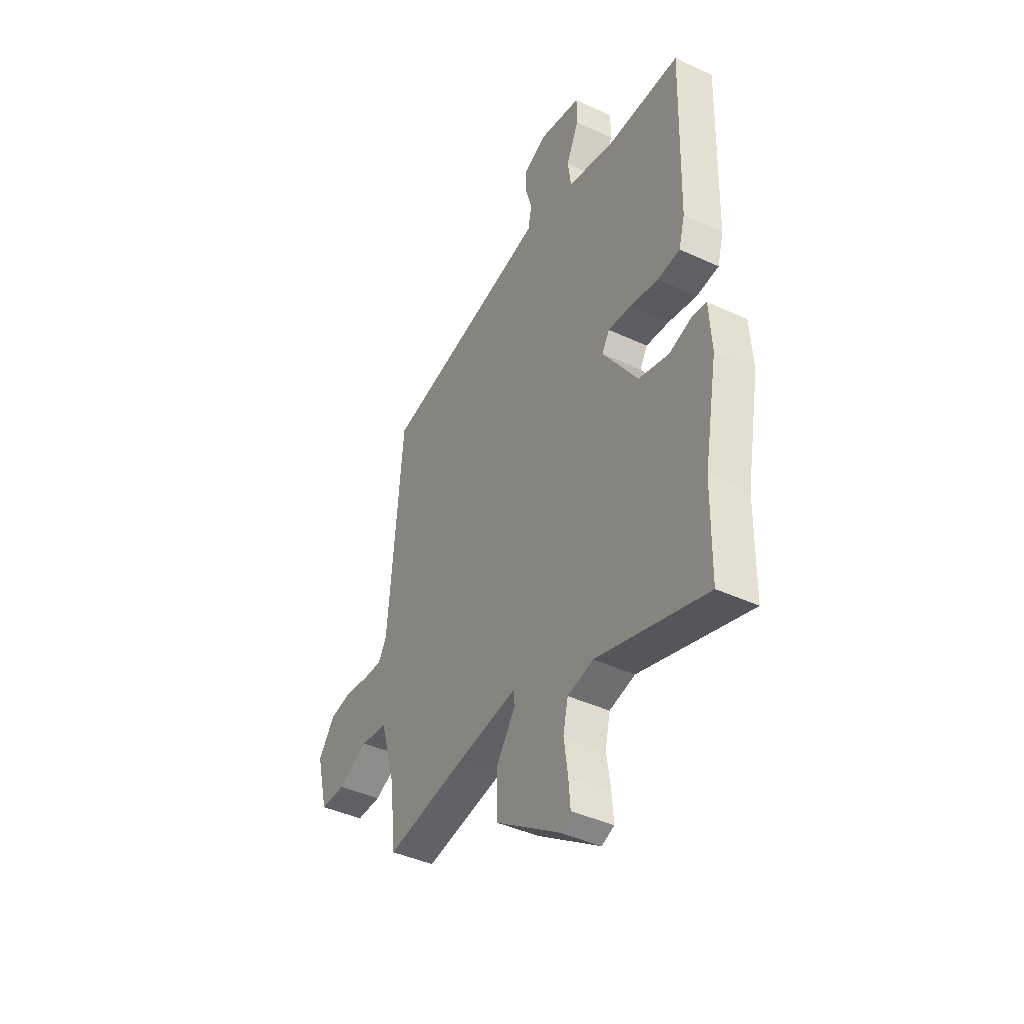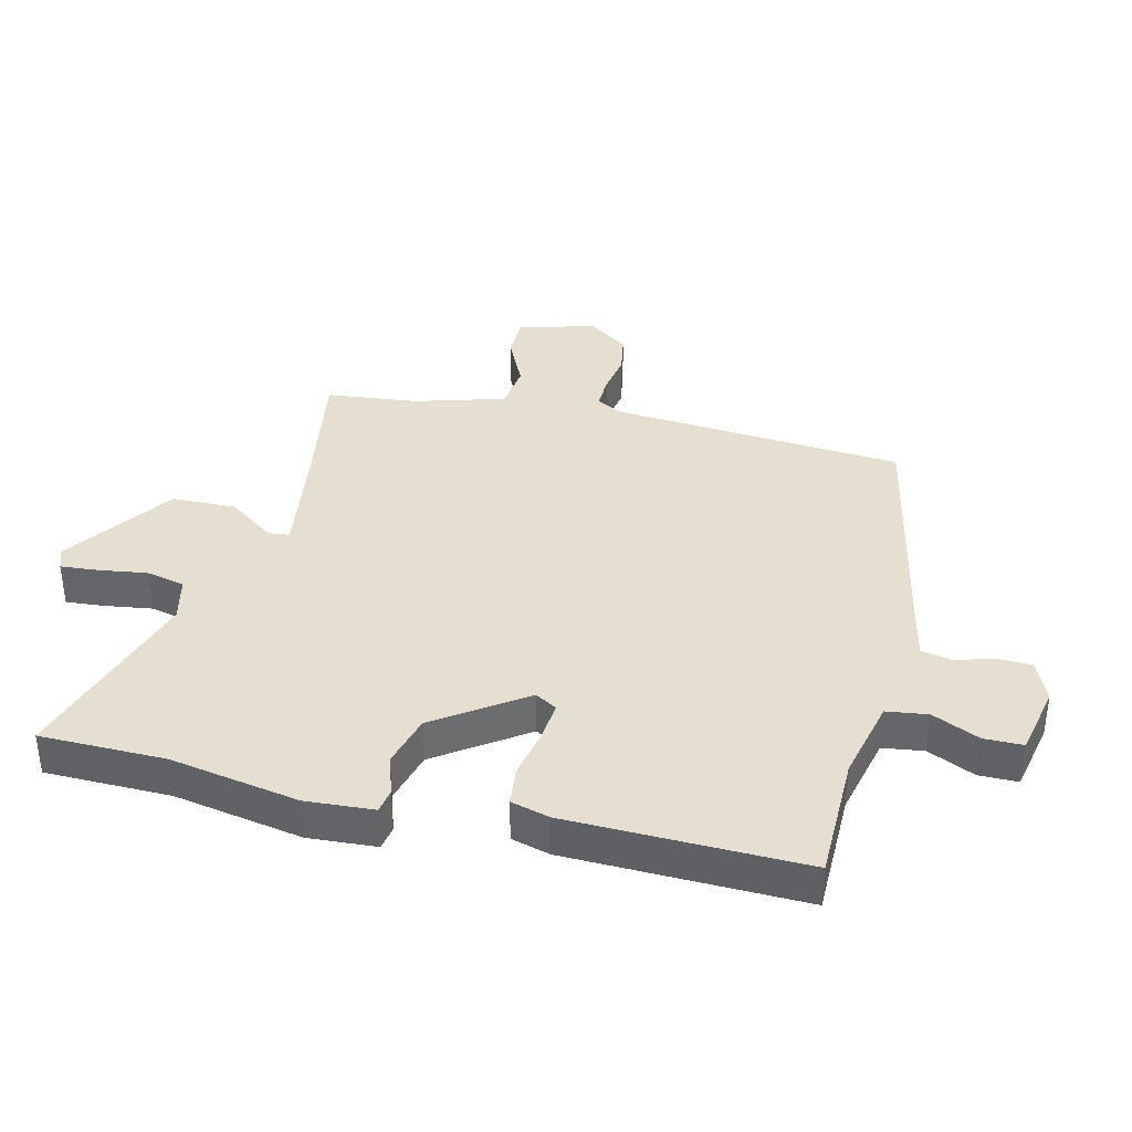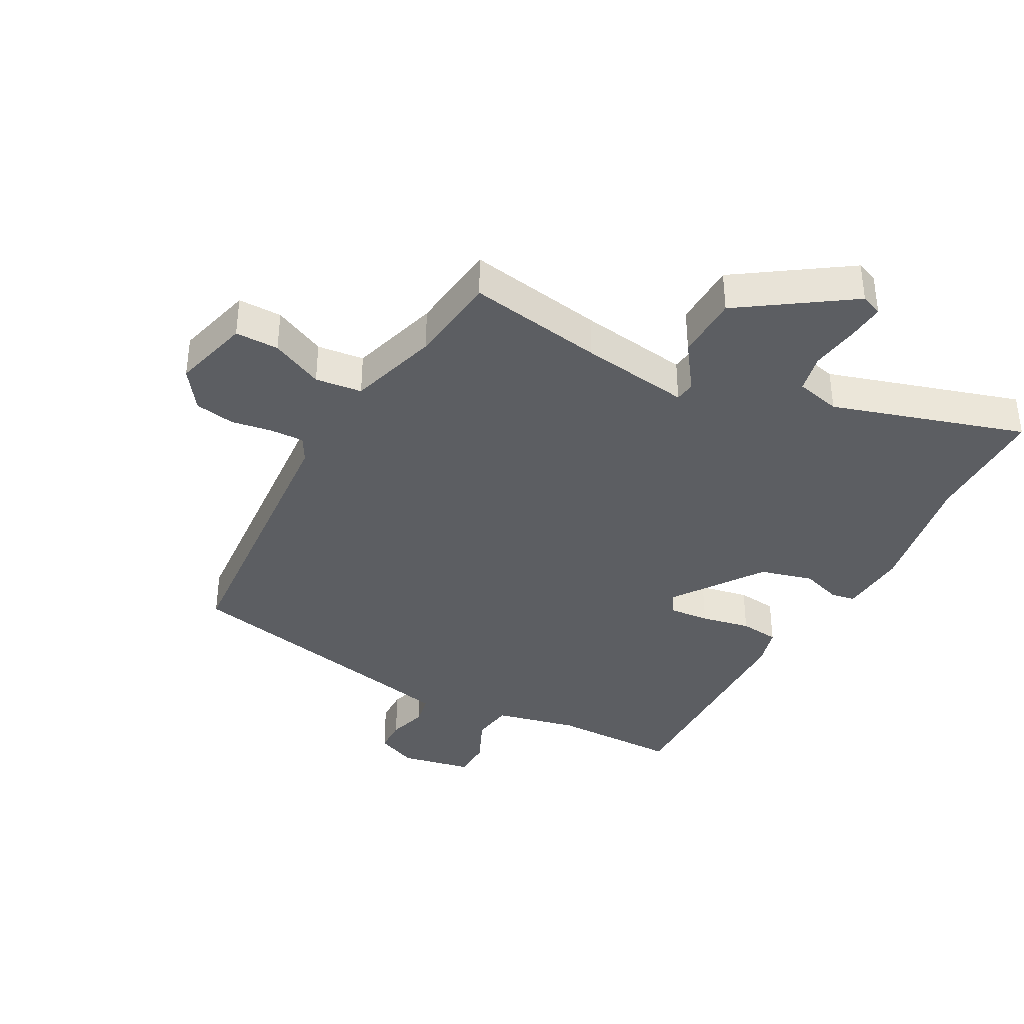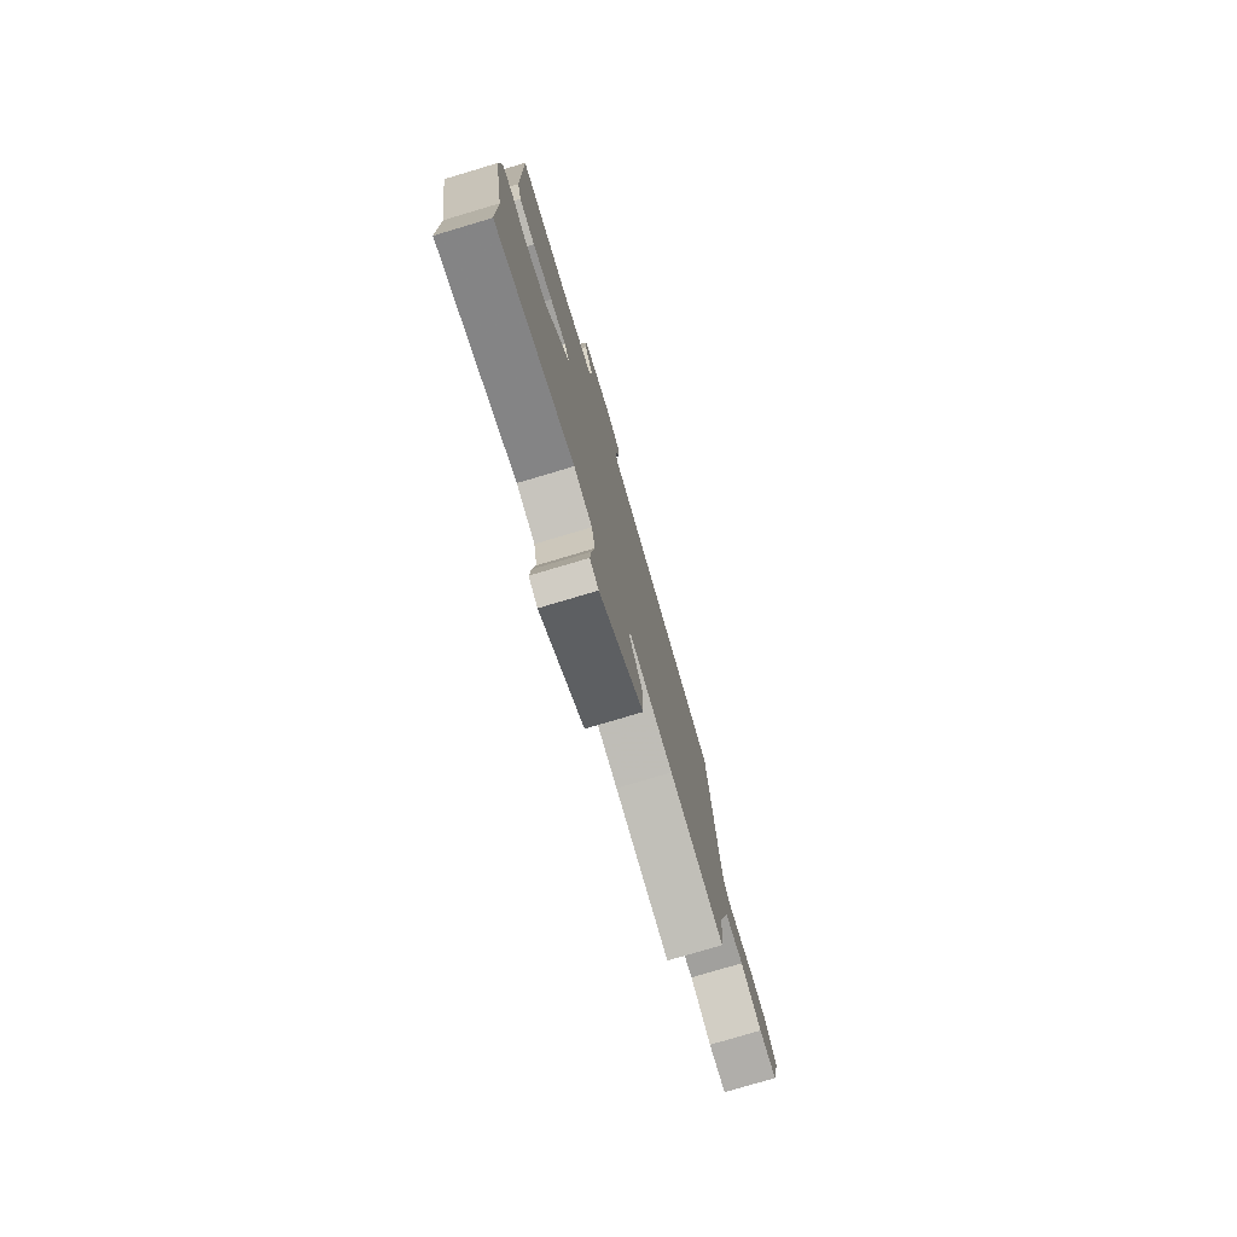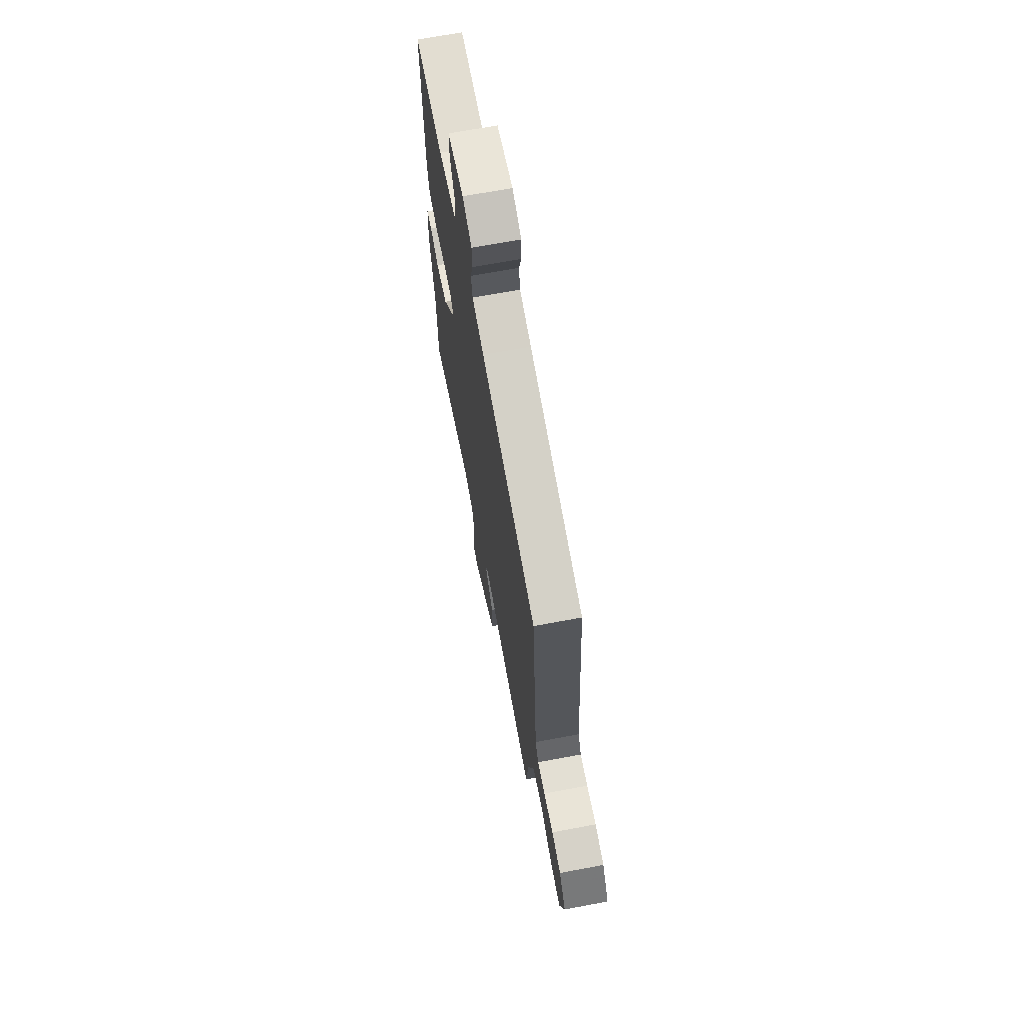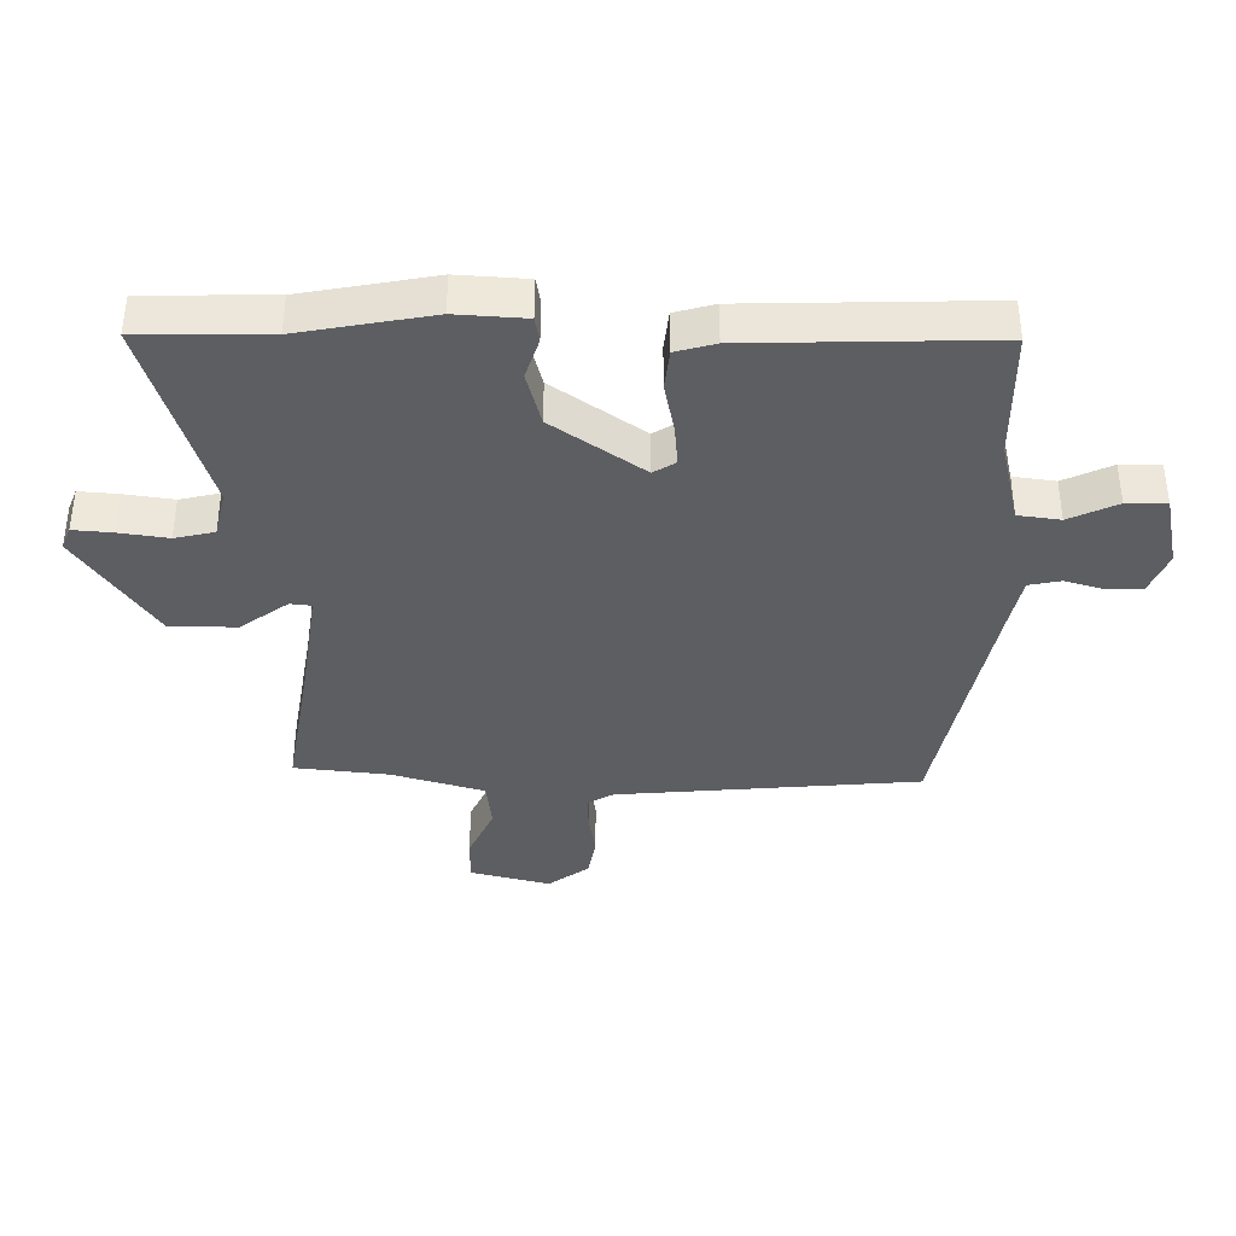
<metadata>
{"format":"obj","ext":"obj","renderer":"f3d","projection":"perspective","resolution":1024,"background":"white","views":[{"elev":-42.1,"azim":-119.2,"up":"+Z"},{"elev":37.4,"azim":-76.5,"up":"+Y"},{"elev":-37.7,"azim":151.2,"up":"+Y"},{"elev":-77.9,"azim":-73.4,"up":"+Z"},{"elev":69.0,"azim":79.4,"up":"+Z"},{"elev":-38.6,"azim":-90.6,"up":"+Y"}]}
</metadata>
<code>
v 0.434 0.07 -0.506
v 0.216 0.07 -0.47
v 0.04 0.07 -0.445
v 0.036 0.07 -0.478
v 0.09 0.07 -0.553
v 0.088 0.07 -0.657
v -0.086 0.07 -0.777
v -0.121 0.07 -0.763
v -0.116 0.07 -0.702
v -0.105 0.07 -0.625
v -0.119 0.07 -0.563
v -0.191 0.07 -0.546
v -0.498 0.07 -0.642
v -0.501 0.07 -0.441
v -0.539 0.07 -0.234
v -0.532 0.07 -0.125
v -0.493 0.07 -0.118
v -0.429 0.07 -0.139
v -0.344 0.07 -0.116
v -0.246 0.07 0.026
v -0.267 0.07 0.061
v -0.332 0.07 0.055
v -0.411 0.07 0.039
v -0.474 0.07 0.046
v -0.491 0.07 0.108
v -0.501 0.07 0.487
v -0.297 0.07 0.489
v -0.165 0.07 0.52
v -0.156 0.07 0.586
v -0.191 0.07 0.662
v -0.191 0.07 0.725
v -0.076 0.07 0.749
v -0.01 0.07 0.721
v -0.008 0.07 0.666
v -0.026 0.07 0.604
v -0.016 0.07 0.554
v 0.068 0.07 0.536
v 0.46 0.07 0.456
v 0.5 0.07 -0.017
v 0.523 0.07 -0.057
v 0.576 0.07 -0.055
v 0.643 0.07 -0.044
v 0.707 0.07 -0.055
v 0.753 0.07 -0.119
v 0.721 0.07 -0.244
v 0.651 0.07 -0.244
v 0.567 0.07 -0.205
v 0.492 0.07 -0.214
v 0.45 0.07 -0.359
v 0.434 0 -0.506
v 0.216 0 -0.47
v 0.04 0 -0.445
v 0.036 0 -0.478
v 0.09 0 -0.553
v 0.088 0 -0.657
v -0.086 0 -0.777
v -0.121 0 -0.763
v -0.116 0 -0.702
v -0.105 0 -0.625
v -0.119 0 -0.563
v -0.191 0 -0.546
v -0.498 0 -0.642
v -0.501 0 -0.441
v -0.539 0 -0.234
v -0.532 0 -0.125
v -0.493 0 -0.118
v -0.429 0 -0.139
v -0.344 0 -0.116
v -0.246 0 0.026
v -0.267 0 0.061
v -0.332 0 0.055
v -0.411 0 0.039
v -0.474 0 0.046
v -0.491 0 0.108
v -0.501 0 0.487
v -0.297 0 0.489
v -0.165 0 0.52
v -0.156 0 0.586
v -0.191 0 0.662
v -0.191 0 0.725
v -0.076 0 0.749
v -0.01 0 0.721
v -0.008 0 0.666
v -0.026 0 0.604
v -0.016 0 0.554
v 0.068 0 0.536
v 0.46 0 0.456
v 0.5 0 -0.017
v 0.523 0 -0.057
v 0.576 0 -0.055
v 0.643 0 -0.044
v 0.707 0 -0.055
v 0.753 0 -0.119
v 0.721 0 -0.244
v 0.651 0 -0.244
v 0.567 0 -0.205
v 0.492 0 -0.214
v 0.45 0 -0.359
f 44 45 46 47
f 44 47 48
f 41 42 43 44
f 40 41 44 48
f 39 40 48 49
f 37 38 39 49
f 32 33 34 35
f 32 35 36
f 29 30 31 32
f 28 29 32 36
f 27 28 36 37
f 25 26 27
f 22 23 24 25
f 21 22 25 27
f 20 21 27 37
f 15 16 17 18
f 14 15 18 19
f 12 13 14 19
f 11 12 19 20
f 7 8 9 10
f 5 6 7 10
f 4 5 10 11
f 3 4 11 20
f 37 49 1 2
f 2 3 20 37
f 96 95 94 93
f 97 96 93
f 93 92 91 90
f 97 93 90 89
f 98 97 89 88
f 98 88 87 86
f 84 83 82 81
f 85 84 81
f 81 80 79 78
f 85 81 78 77
f 86 85 77 76
f 76 75 74
f 74 73 72 71
f 76 74 71 70
f 86 76 70 69
f 67 66 65 64
f 68 67 64 63
f 68 63 62 61
f 69 68 61 60
f 59 58 57 56
f 59 56 55 54
f 60 59 54 53
f 69 60 53 52
f 51 50 98 86
f 86 69 52 51
f 1 50 51 2
f 2 51 52 3
f 3 52 53 4
f 4 53 54 5
f 5 54 55 6
f 6 55 56 7
f 7 56 57 8
f 8 57 58 9
f 9 58 59 10
f 10 59 60 11
f 11 60 61 12
f 12 61 62 13
f 13 62 63 14
f 14 63 64 15
f 15 64 65 16
f 16 65 66 17
f 17 66 67 18
f 18 67 68 19
f 19 68 69 20
f 20 69 70 21
f 21 70 71 22
f 22 71 72 23
f 23 72 73 24
f 24 73 74 25
f 25 74 75 26
f 26 75 76 27
f 27 76 77 28
f 28 77 78 29
f 29 78 79 30
f 30 79 80 31
f 31 80 81 32
f 32 81 82 33
f 33 82 83 34
f 34 83 84 35
f 35 84 85 36
f 36 85 86 37
f 37 86 87 38
f 38 87 88 39
f 39 88 89 40
f 40 89 90 41
f 41 90 91 42
f 42 91 92 43
f 43 92 93 44
f 44 93 94 45
f 45 94 95 46
f 46 95 96 47
f 47 96 97 48
f 48 97 98 49
f 49 98 50 1

</code>
